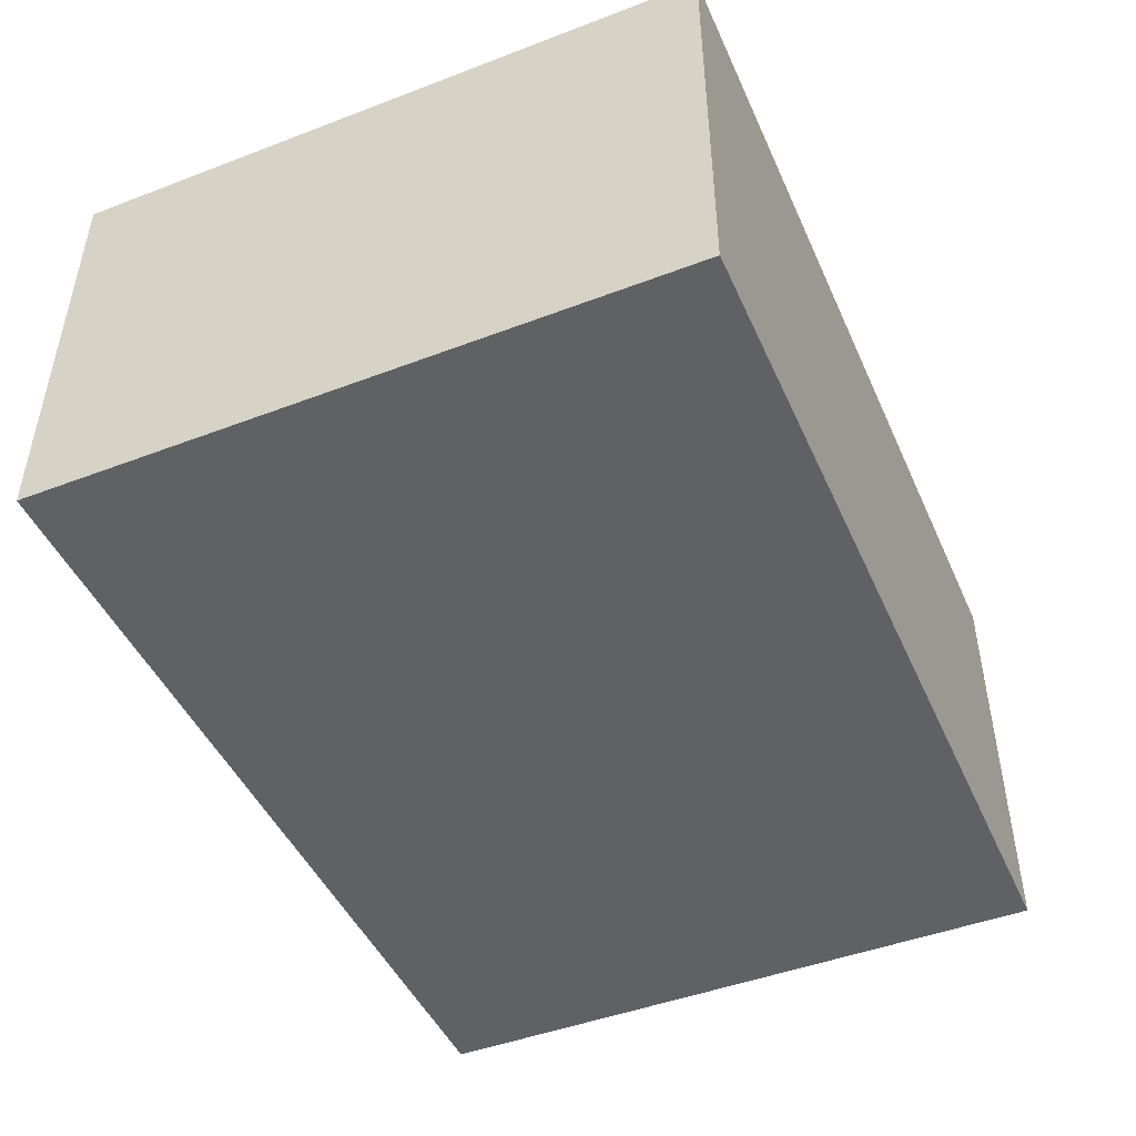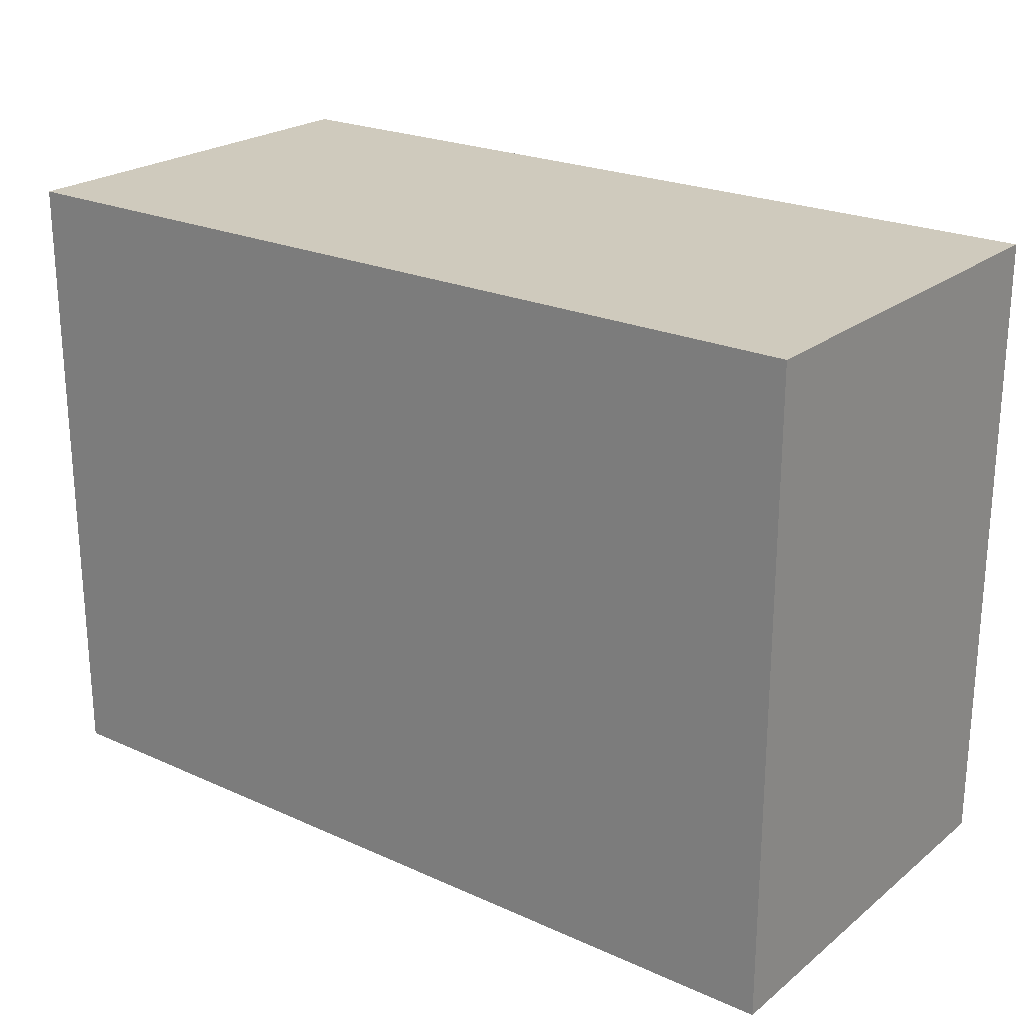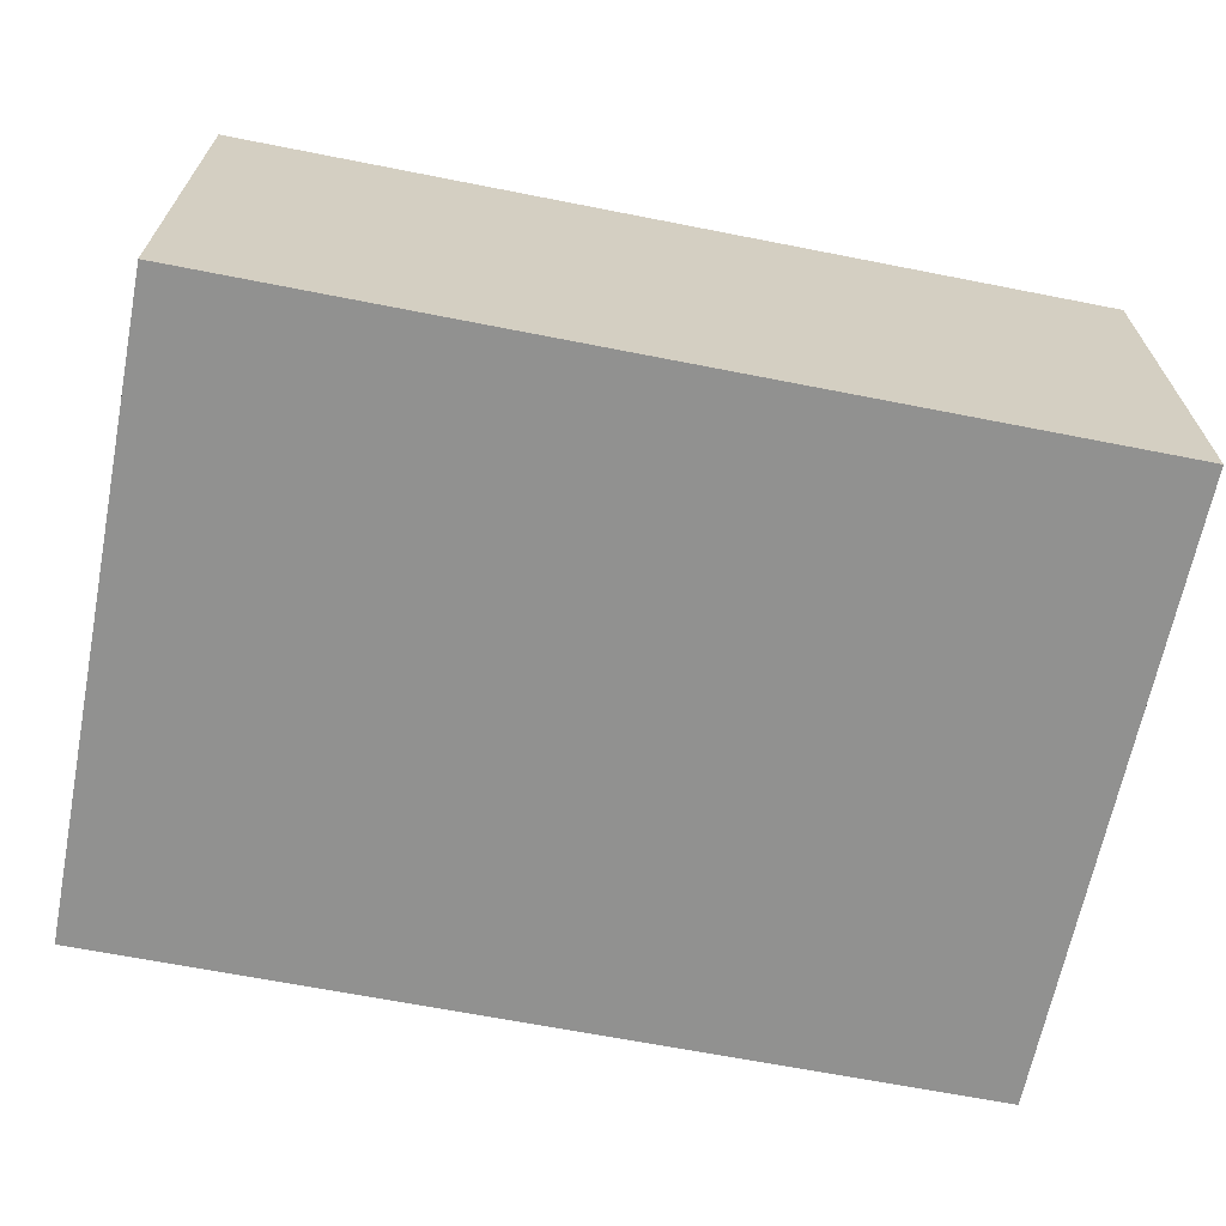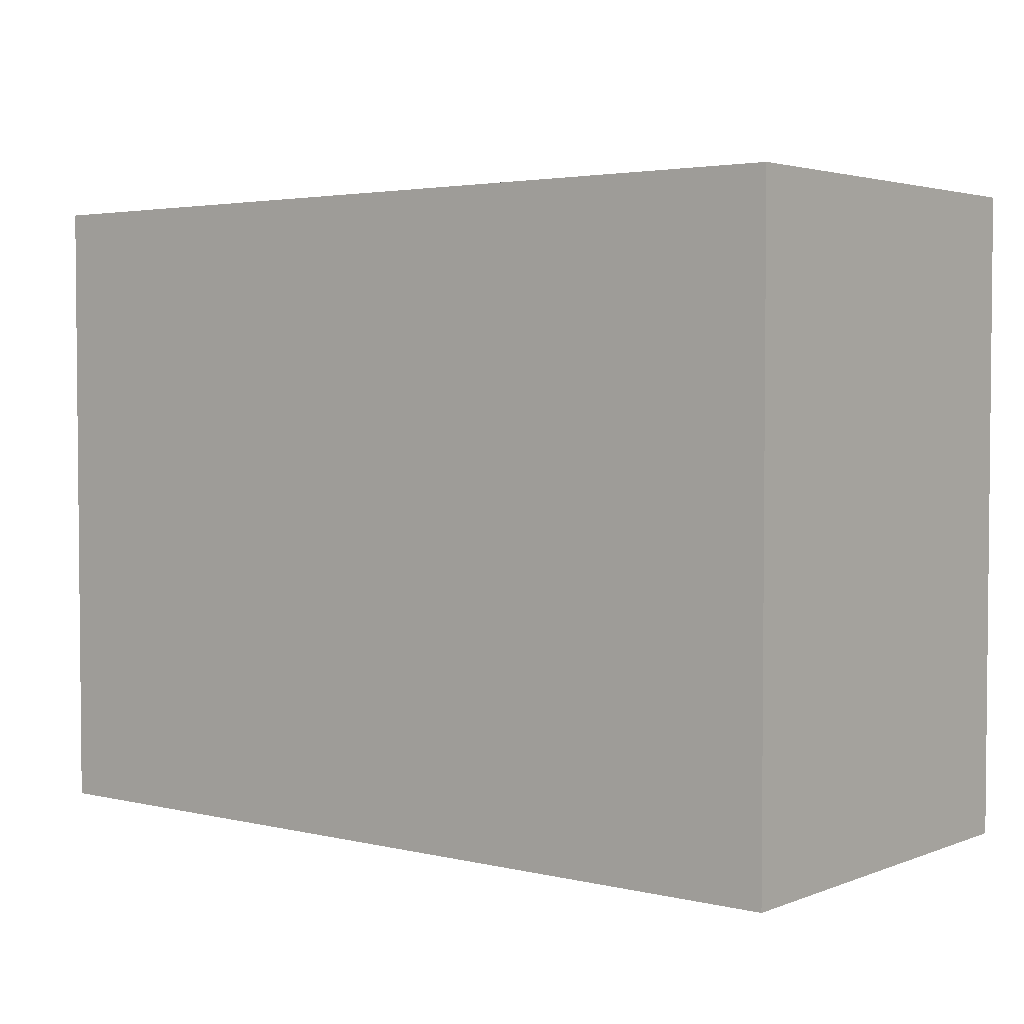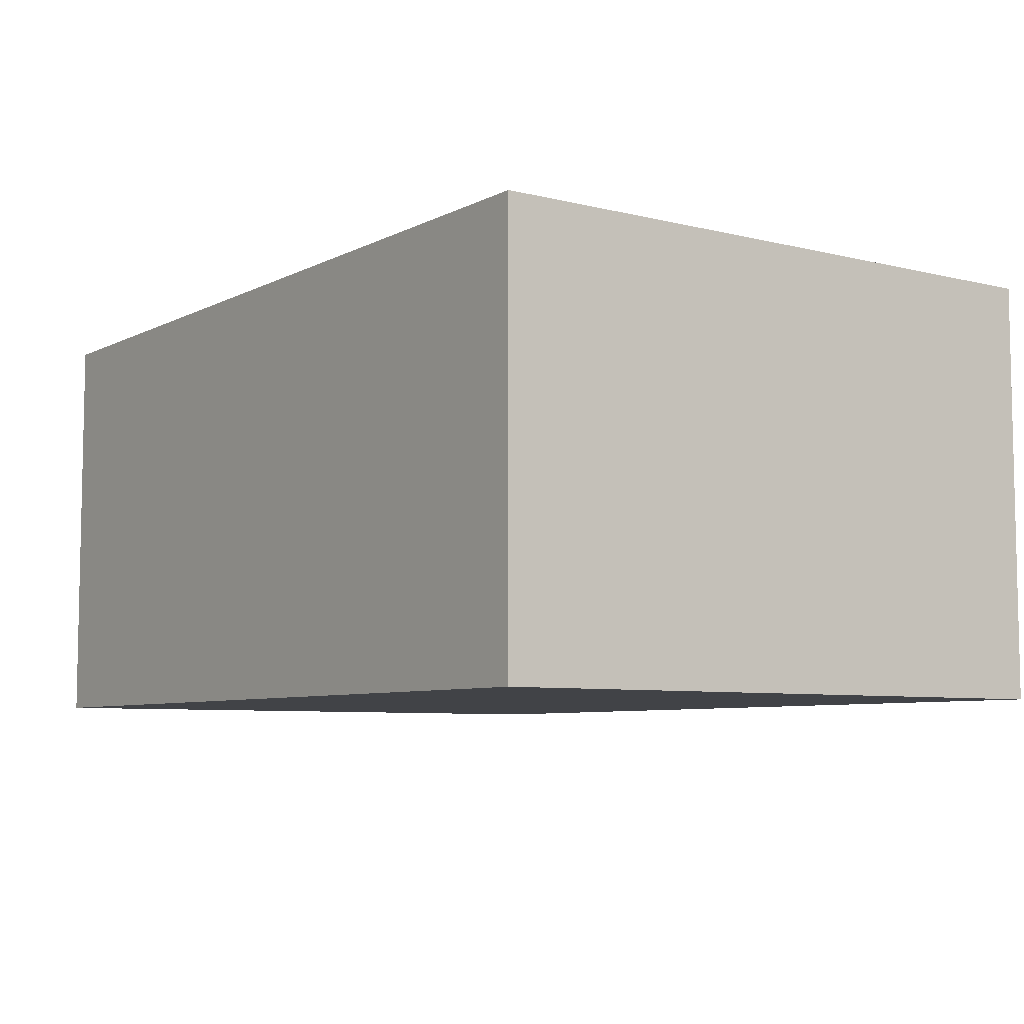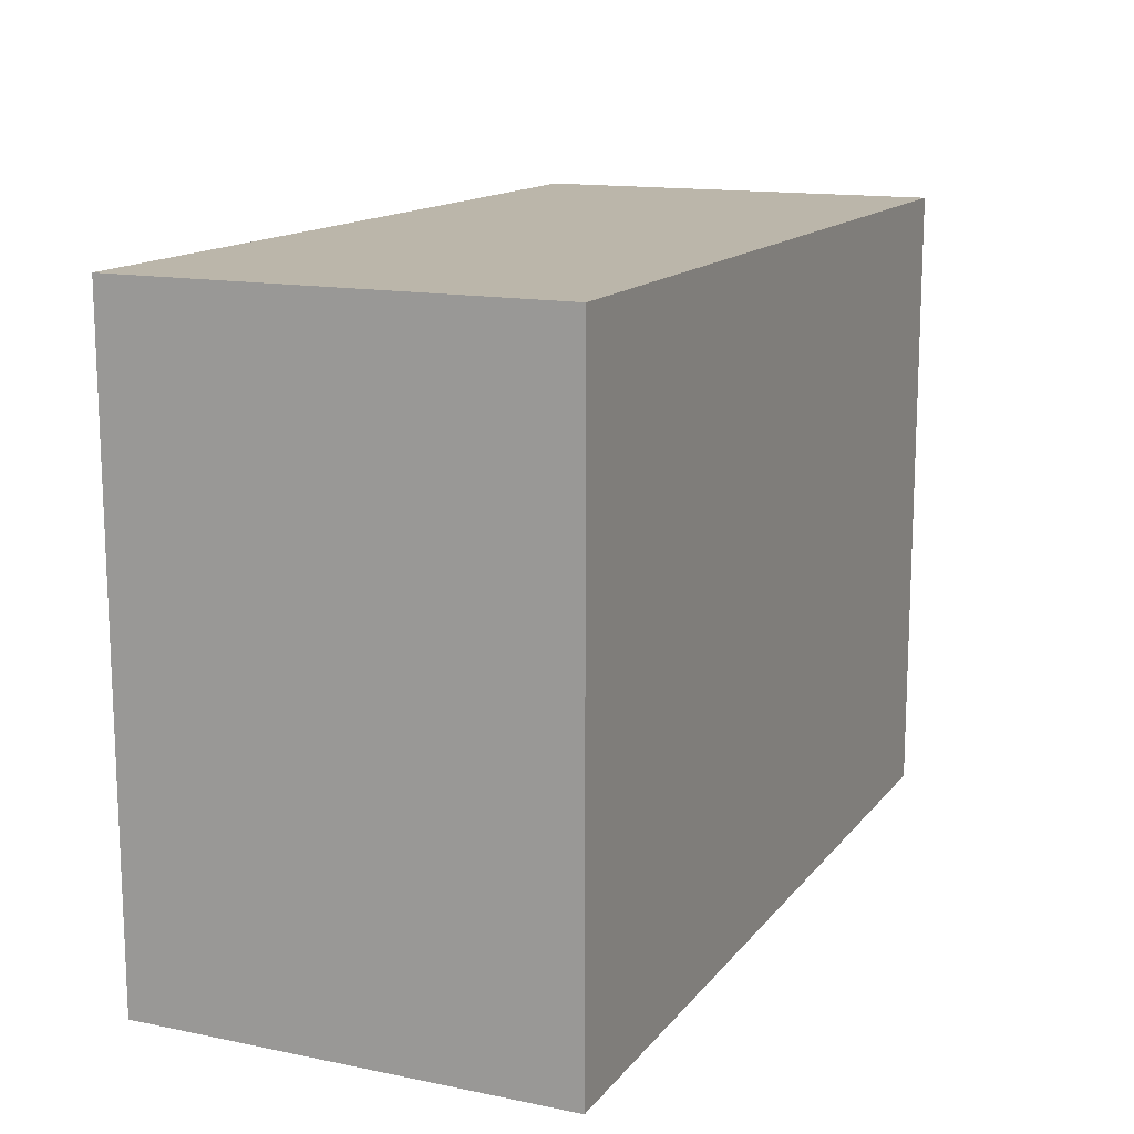
<metadata>
{"format":"obj","ext":"obj","renderer":"f3d","projection":"perspective","resolution":1024,"background":"white","views":[{"elev":-46.7,"azim":-66.6,"up":"+Y"},{"elev":23.0,"azim":-142.6,"up":"+Z"},{"elev":-65.9,"azim":168.8,"up":"+Y"},{"elev":3.2,"azim":-141.5,"up":"+Z"},{"elev":-6.9,"azim":-125.5,"up":"+Y"},{"elev":14.1,"azim":-65.9,"up":"+Z"}]}
</metadata>
<code>
v 0 -0.1261 -0.1797
v 0 -0.1366 -0.1797
v 0 -0.1366 -0.1954
v -0.02174 -0.1261 -0.1954
v -0.02174 -0.1366 -0.1797
v 0 -0.1261 -0.1954
v -0.02174 -0.1261 -0.1797
v -0.02174 -0.1366 -0.1954
f 1 2 3
f 5 2 1
f 6 1 3
f 6 3 4
f 6 4 1
f 7 5 1
f 7 1 4
f 7 4 5
f 8 5 4
f 8 4 3
f 8 3 2
f 8 2 5

</code>
